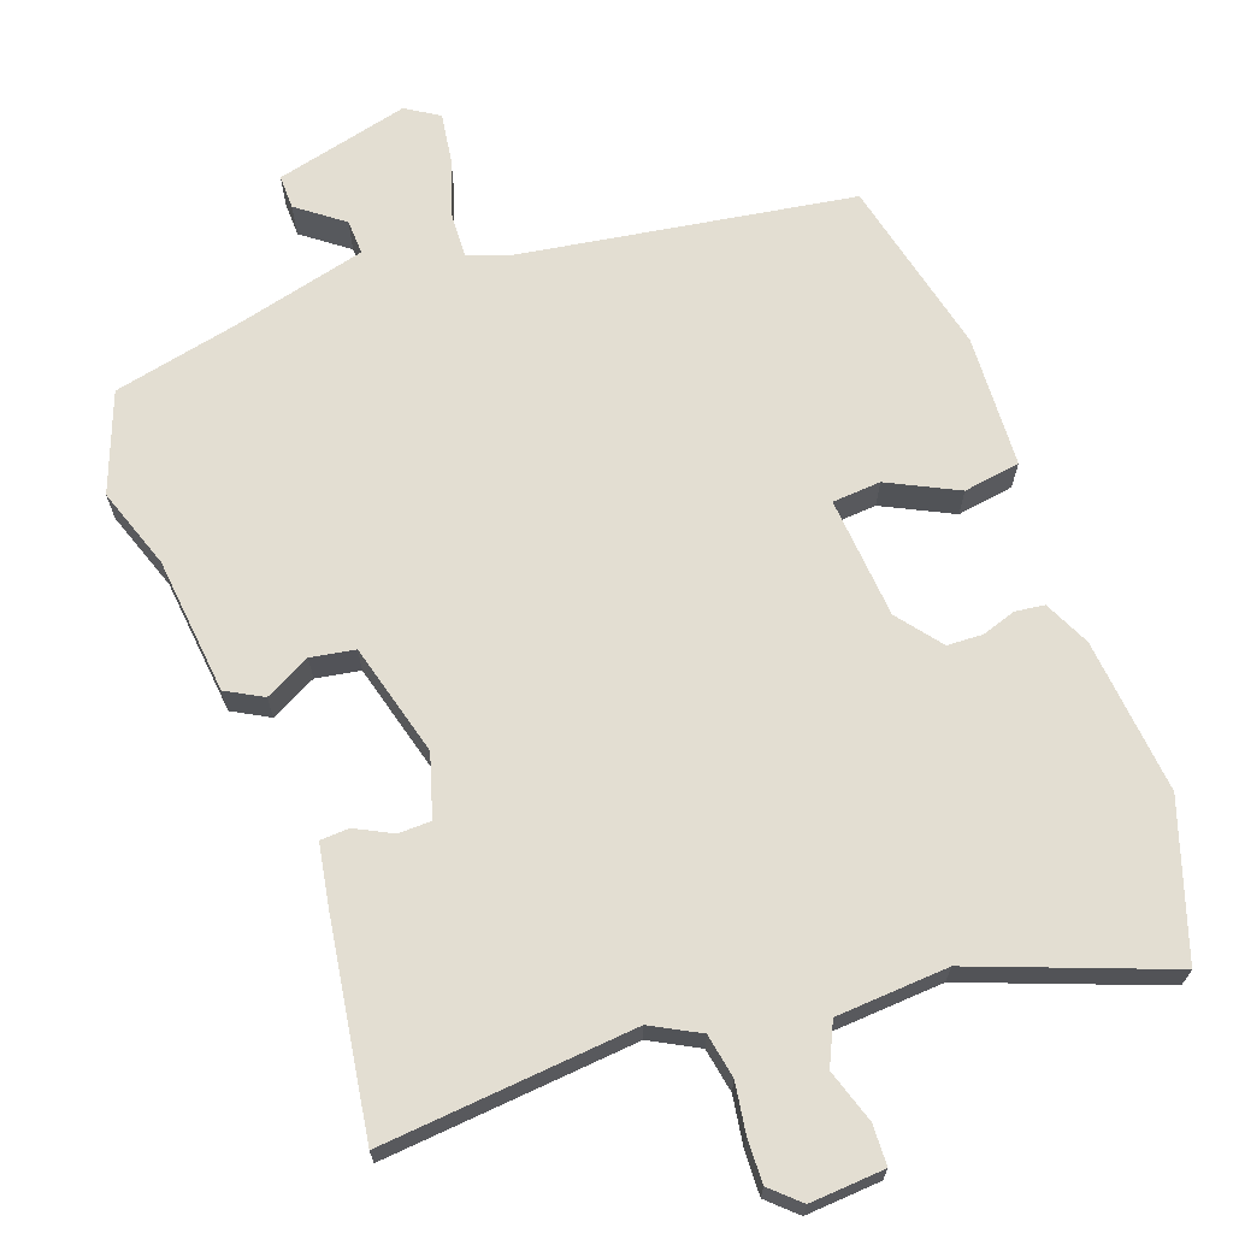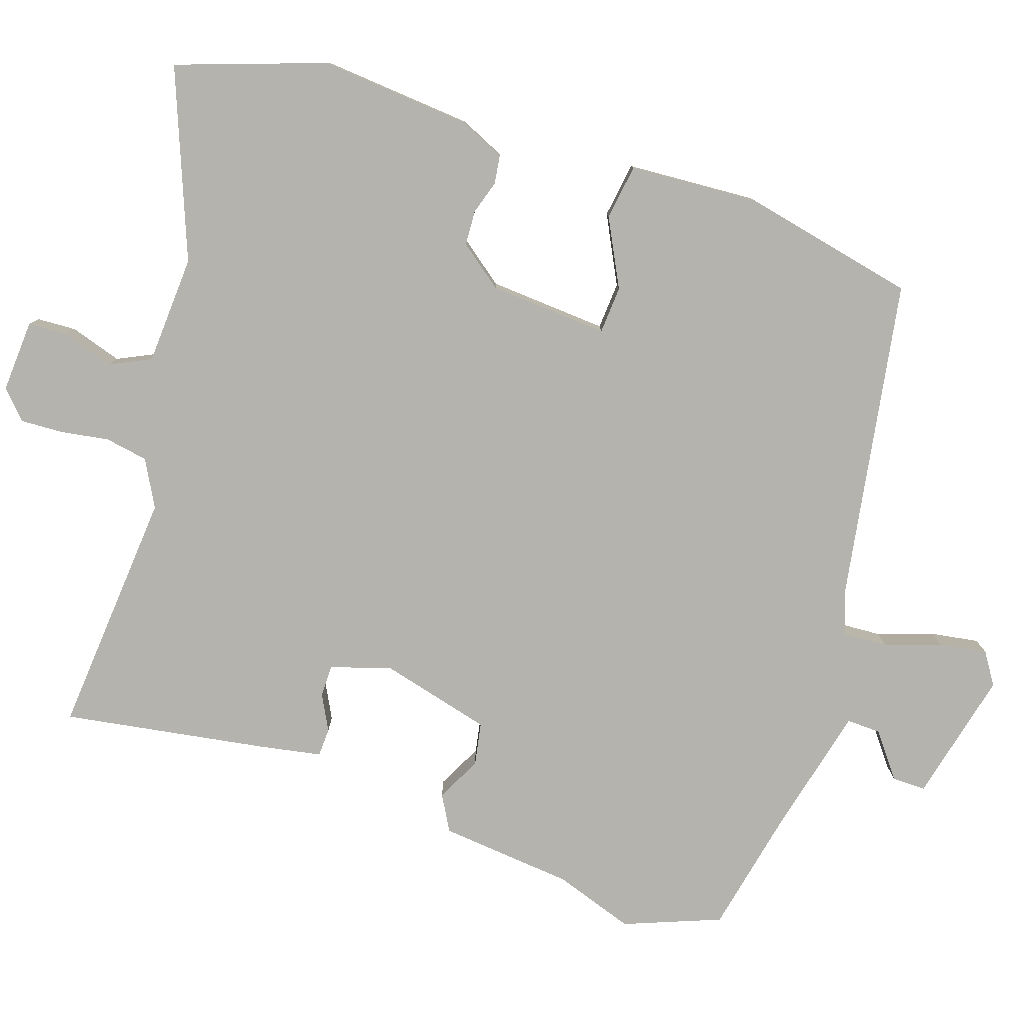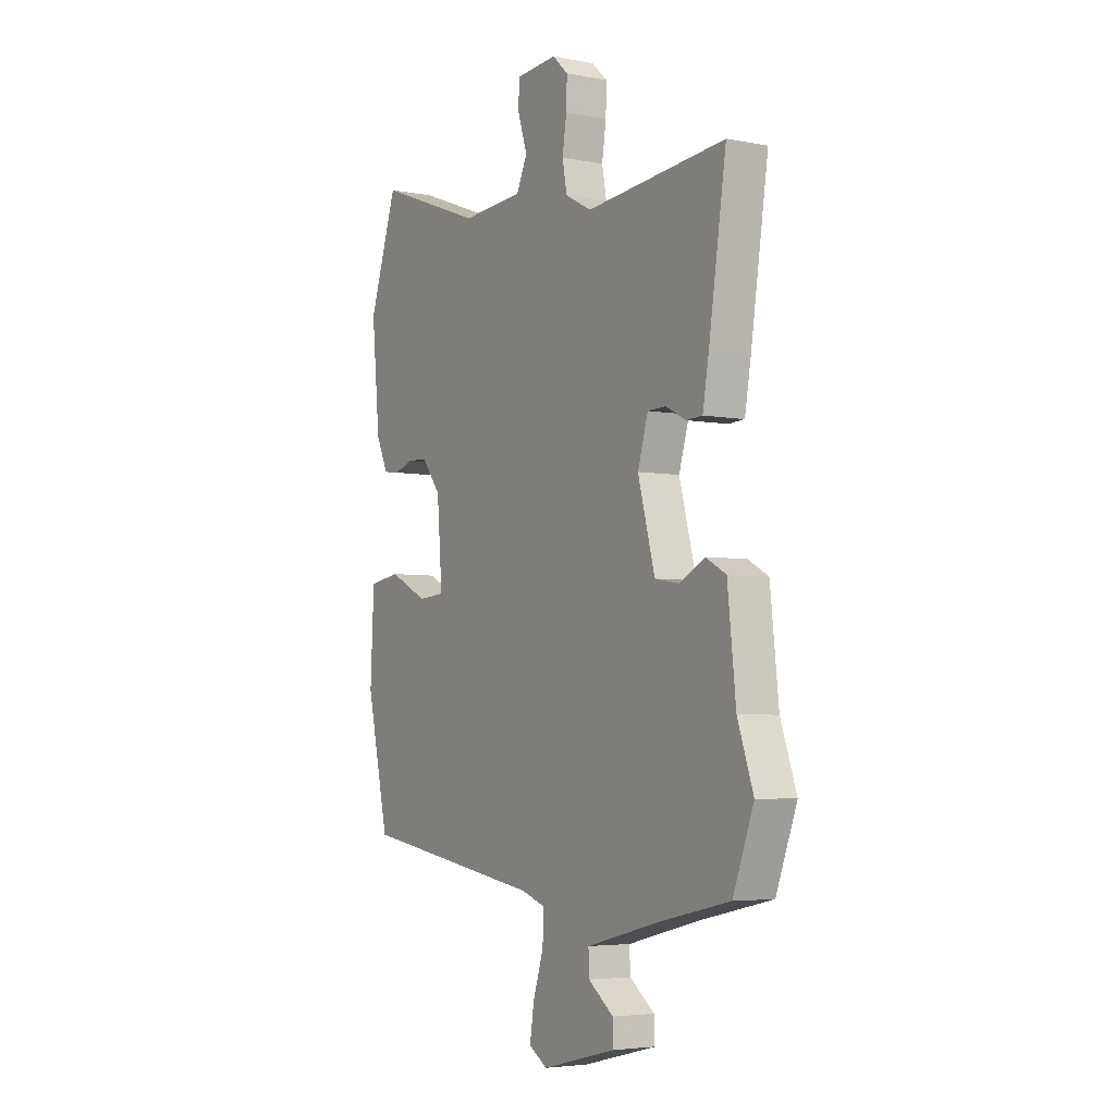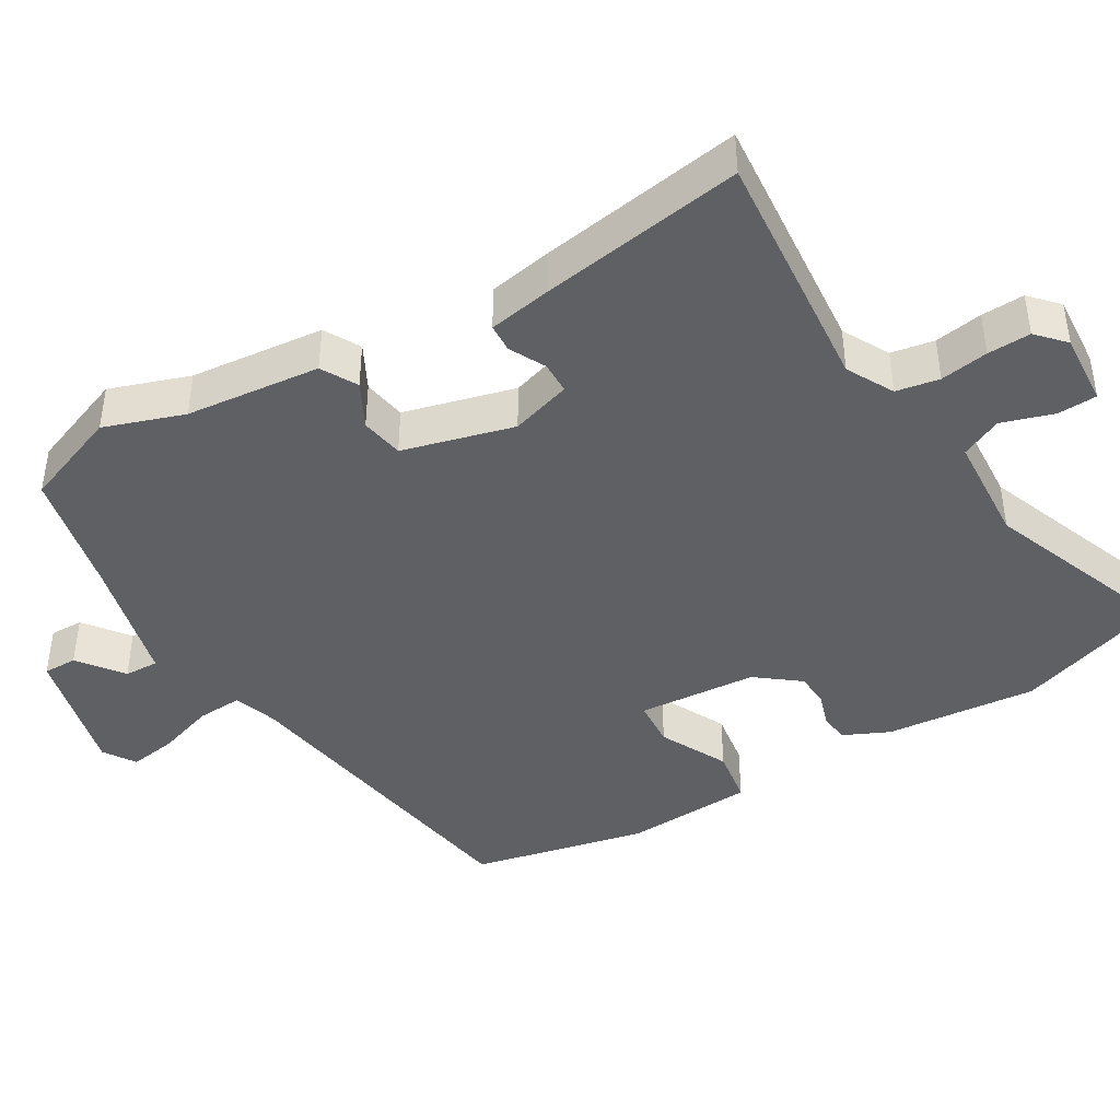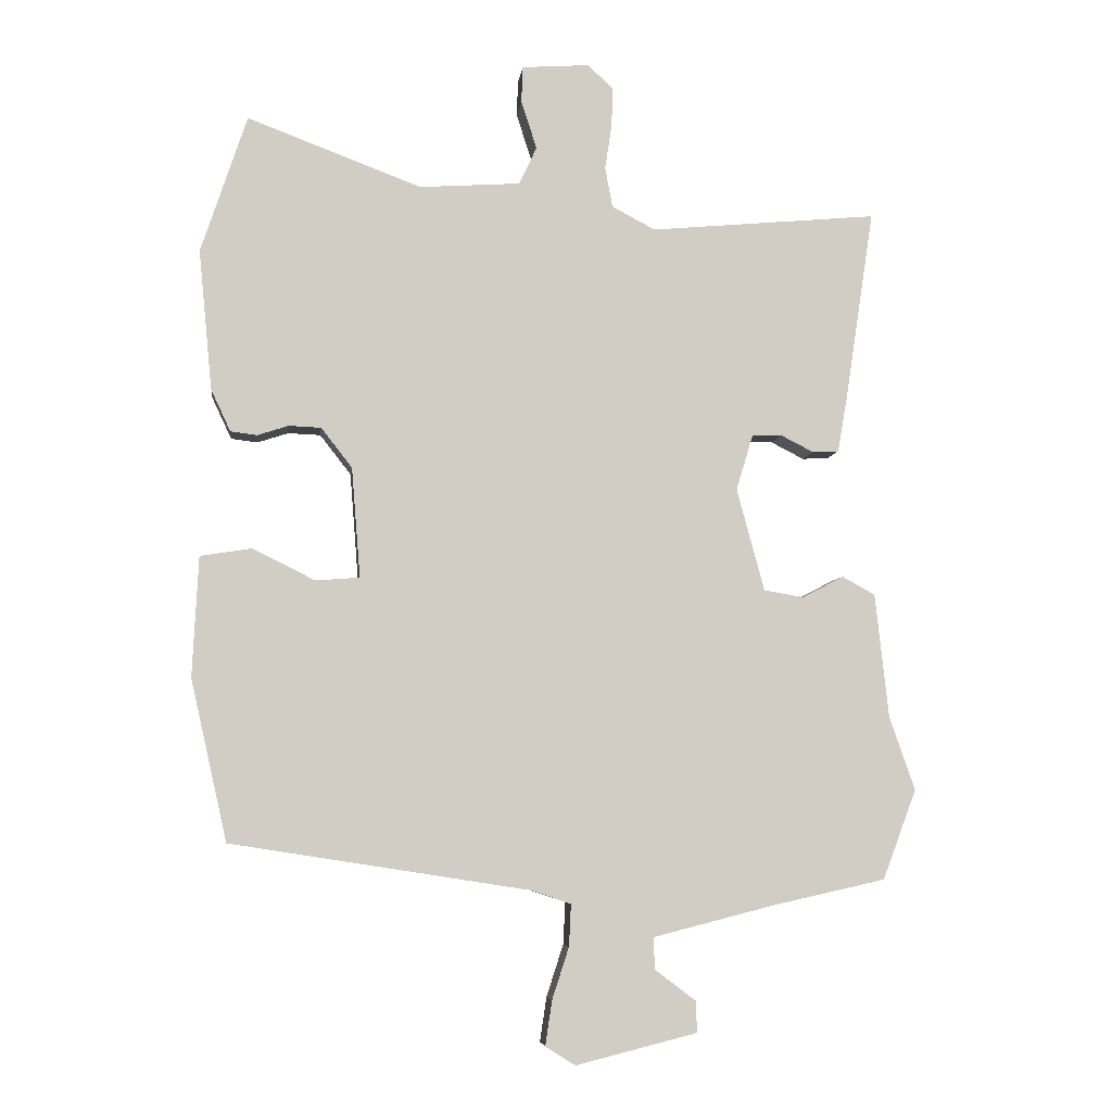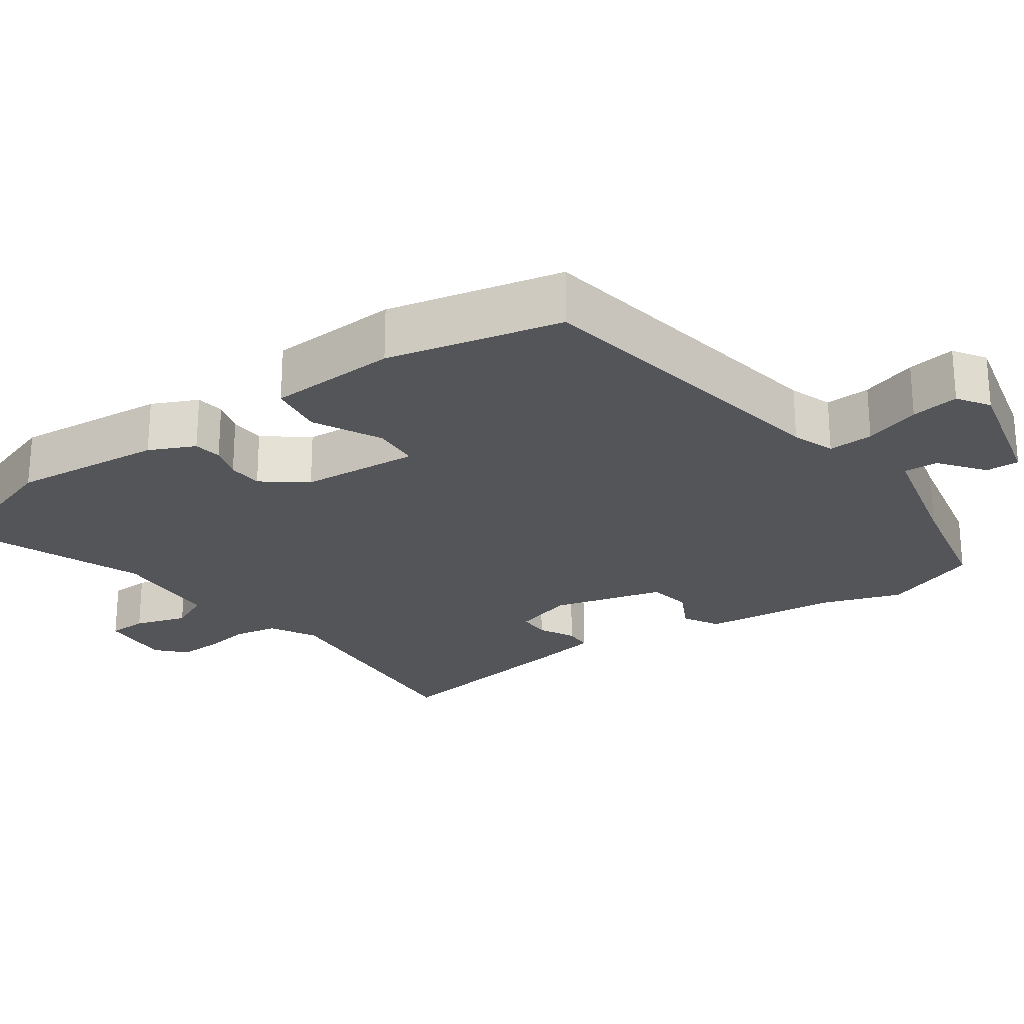
<metadata>
{"format":"obj","ext":"obj","renderer":"f3d","projection":"perspective","resolution":1024,"background":"white","views":[{"elev":67.7,"azim":-19.8,"up":"+Y"},{"elev":-79.9,"azim":72.2,"up":"+Y"},{"elev":-4.5,"azim":-121.8,"up":"+Z"},{"elev":-42.9,"azim":-59.0,"up":"+Y"},{"elev":-6.2,"azim":173.2,"up":"+Z"},{"elev":-24.2,"azim":125.6,"up":"+Y"}]}
</metadata>
<code>
v -0.497 0.07 -0.508
v -0.547 0.07 -0.375
v -0.509 0.07 -0.266
v -0.489 0.07 -0.082
v -0.44 0.07 -0.055
v -0.379 0.07 -0.087
v -0.32 0.07 -0.077
v -0.279 0.07 0.075
v -0.304 0.07 0.158
v -0.348 0.07 0.159
v -0.397 0.07 0.134
v -0.436 0.07 0.136
v -0.451 0.07 0.223
v -0.493 0.07 0.502
v -0.155 0.07 0.471
v -0.091 0.07 0.505
v -0.08 0.07 0.564
v -0.09 0.07 0.63
v -0.092 0.07 0.689
v -0.054 0.07 0.724
v 0.046 0.07 0.717
v 0.048 0.07 0.663
v 0.025 0.07 0.592
v 0.051 0.07 0.536
v 0.201 0.07 0.526
v 0.459 0.07 0.623
v 0.527 0.07 0.419
v 0.507 0.07 0.211
v 0.478 0.07 0.149
v 0.439 0.07 0.144
v 0.393 0.07 0.159
v 0.345 0.07 0.157
v 0.299 0.07 0.098
v 0.286 0.07 -0.065
v 0.351 0.07 -0.07
v 0.444 0.07 -0.024
v 0.52 0.07 -0.036
v 0.529 0.07 -0.214
v 0.475 0.07 -0.453
v 0.032 0.07 -0.522
v -0.027 0.07 -0.542
v -0.024 0.07 -0.604
v 0.001 0.07 -0.681
v 0.011 0.07 -0.747
v -0.033 0.07 -0.775
v -0.213 0.07 -0.73
v -0.212 0.07 -0.684
v -0.151 0.07 -0.638
v -0.149 0.07 -0.591
v -0.326 0.07 -0.546
v -0.497 0 -0.508
v -0.547 0 -0.375
v -0.509 0 -0.266
v -0.489 0 -0.082
v -0.44 0 -0.055
v -0.379 0 -0.087
v -0.32 0 -0.077
v -0.279 0 0.075
v -0.304 0 0.158
v -0.348 0 0.159
v -0.397 0 0.134
v -0.436 0 0.136
v -0.451 0 0.223
v -0.493 0 0.502
v -0.155 0 0.471
v -0.091 0 0.505
v -0.08 0 0.564
v -0.09 0 0.63
v -0.092 0 0.689
v -0.054 0 0.724
v 0.046 0 0.717
v 0.048 0 0.663
v 0.025 0 0.592
v 0.051 0 0.536
v 0.201 0 0.526
v 0.459 0 0.623
v 0.527 0 0.419
v 0.507 0 0.211
v 0.478 0 0.149
v 0.439 0 0.144
v 0.393 0 0.159
v 0.345 0 0.157
v 0.299 0 0.098
v 0.286 0 -0.065
v 0.351 0 -0.07
v 0.444 0 -0.024
v 0.52 0 -0.036
v 0.529 0 -0.214
v 0.475 0 -0.453
v 0.032 0 -0.522
v -0.027 0 -0.542
v -0.024 0 -0.604
v 0.001 0 -0.681
v 0.011 0 -0.747
v -0.033 0 -0.775
v -0.213 0 -0.73
v -0.212 0 -0.684
v -0.151 0 -0.638
v -0.149 0 -0.591
v -0.326 0 -0.546
f 46 47 48
f 45 46 48
f 44 45 48
f 43 44 48
f 42 43 48
f 41 42 48 49
f 38 39 40
f 37 38 40
f 36 37 40
f 35 36 40
f 34 35 40 41
f 41 49 50
f 34 41 50
f 33 34 50
f 29 30 31
f 28 29 31
f 27 28 31
f 26 27 31
f 25 26 31
f 24 25 31 32
f 21 22 23
f 20 21 23
f 19 20 23
f 18 19 23
f 17 18 23
f 16 17 23 24
f 32 33 50
f 24 32 50
f 16 24 50
f 15 16 50
f 13 14 15
f 12 13 15
f 11 12 15
f 10 11 15
f 3 4 5 6
f 3 6 7
f 2 3 7
f 1 2 7
f 50 1 7
f 15 50 7 8
f 9 10 15
f 8 9 15
f 98 97 96
f 98 96 95
f 98 95 94
f 98 94 93
f 98 93 92
f 99 98 92 91
f 90 89 88
f 90 88 87
f 90 87 86
f 90 86 85
f 91 90 85 84
f 100 99 91
f 100 91 84
f 100 84 83
f 81 80 79
f 81 79 78
f 81 78 77
f 81 77 76
f 81 76 75
f 82 81 75 74
f 73 72 71
f 73 71 70
f 73 70 69
f 73 69 68
f 73 68 67
f 74 73 67 66
f 100 83 82
f 100 82 74
f 100 74 66
f 100 66 65
f 65 64 63
f 65 63 62
f 65 62 61
f 65 61 60
f 56 55 54 53
f 57 56 53
f 57 53 52
f 57 52 51
f 57 51 100
f 58 57 100 65
f 65 60 59
f 65 59 58
f 1 51 52 2
f 2 52 53 3
f 3 53 54 4
f 4 54 55 5
f 5 55 56 6
f 6 56 57 7
f 7 57 58 8
f 8 58 59 9
f 9 59 60 10
f 10 60 61 11
f 11 61 62 12
f 12 62 63 13
f 13 63 64 14
f 14 64 65 15
f 15 65 66 16
f 16 66 67 17
f 17 67 68 18
f 18 68 69 19
f 19 69 70 20
f 20 70 71 21
f 21 71 72 22
f 22 72 73 23
f 23 73 74 24
f 24 74 75 25
f 25 75 76 26
f 26 76 77 27
f 27 77 78 28
f 28 78 79 29
f 29 79 80 30
f 30 80 81 31
f 31 81 82 32
f 32 82 83 33
f 33 83 84 34
f 34 84 85 35
f 35 85 86 36
f 36 86 87 37
f 37 87 88 38
f 38 88 89 39
f 39 89 90 40
f 40 90 91 41
f 41 91 92 42
f 42 92 93 43
f 43 93 94 44
f 44 94 95 45
f 45 95 96 46
f 46 96 97 47
f 47 97 98 48
f 48 98 99 49
f 49 99 100 50
f 50 100 51 1

</code>
